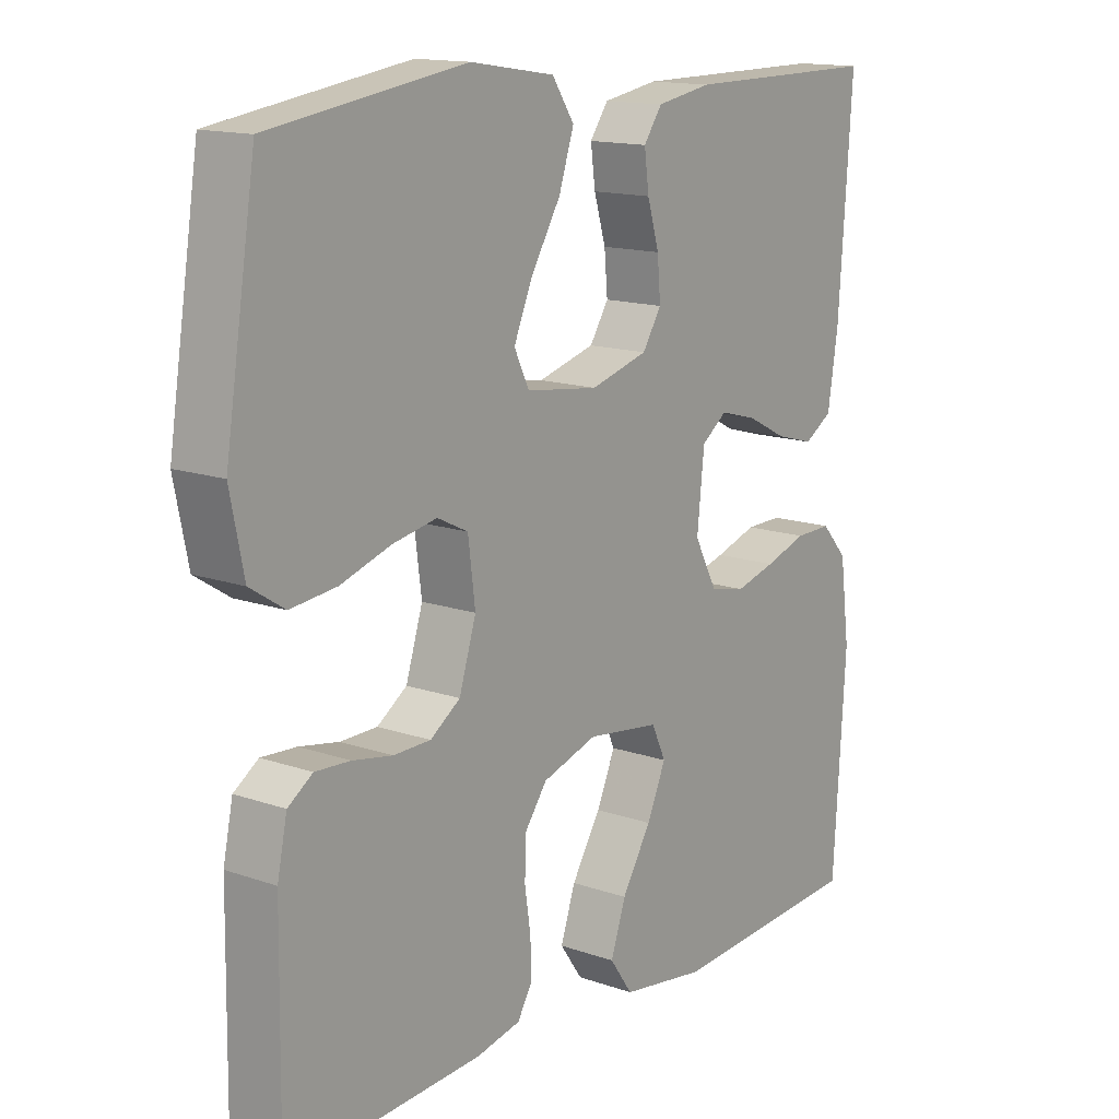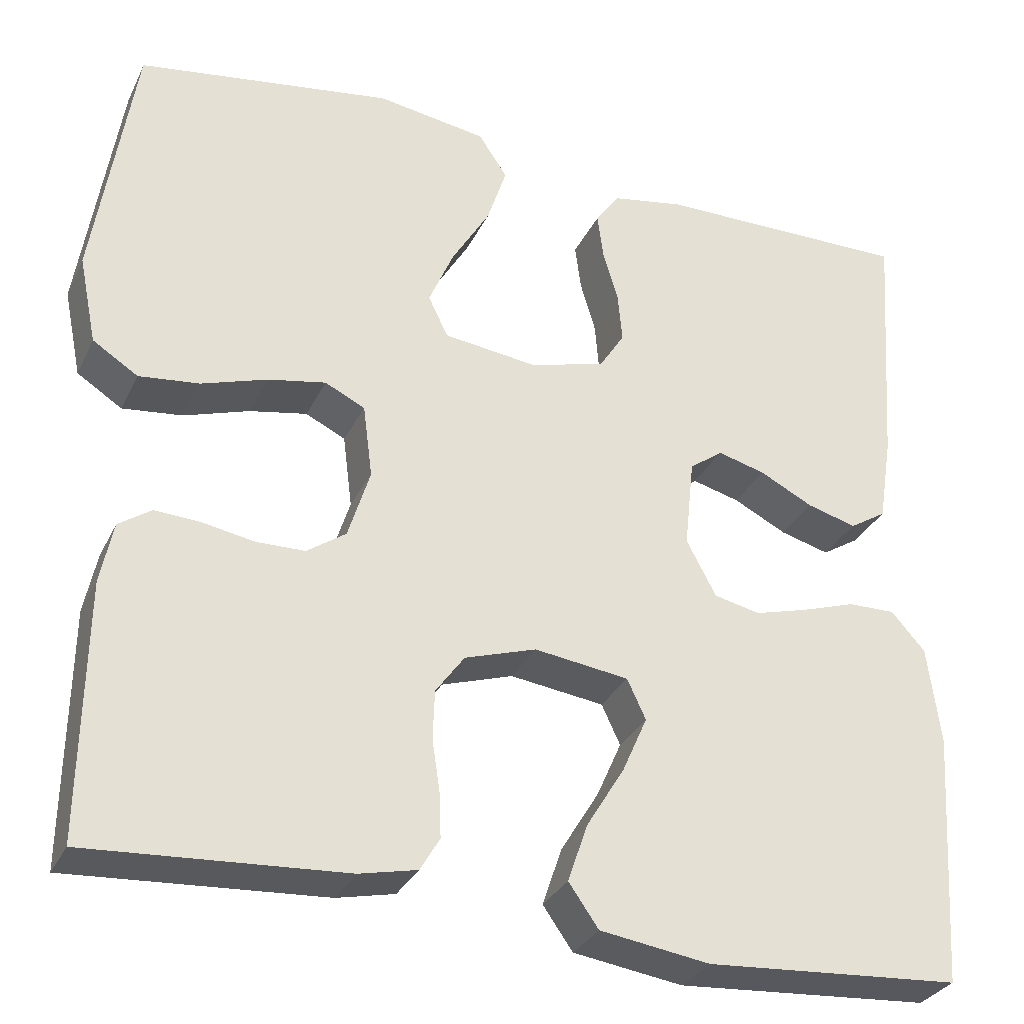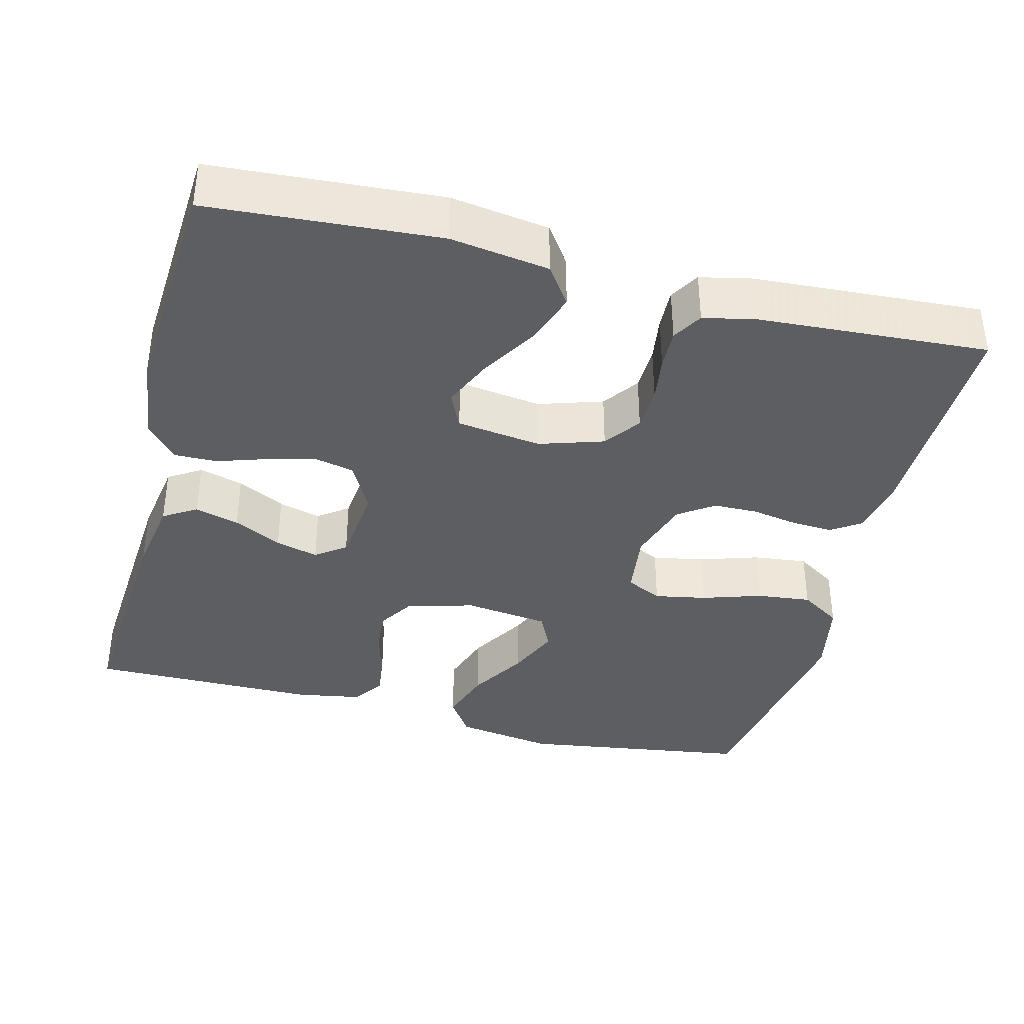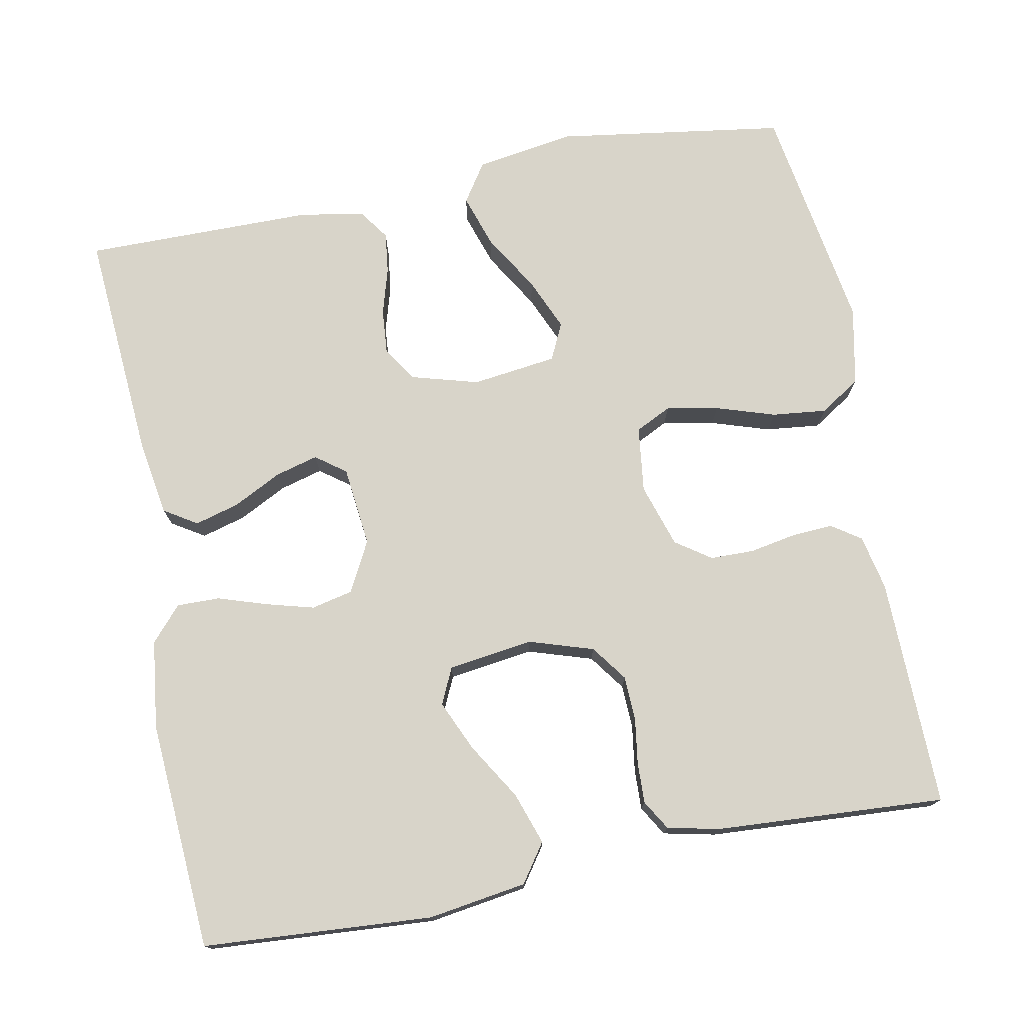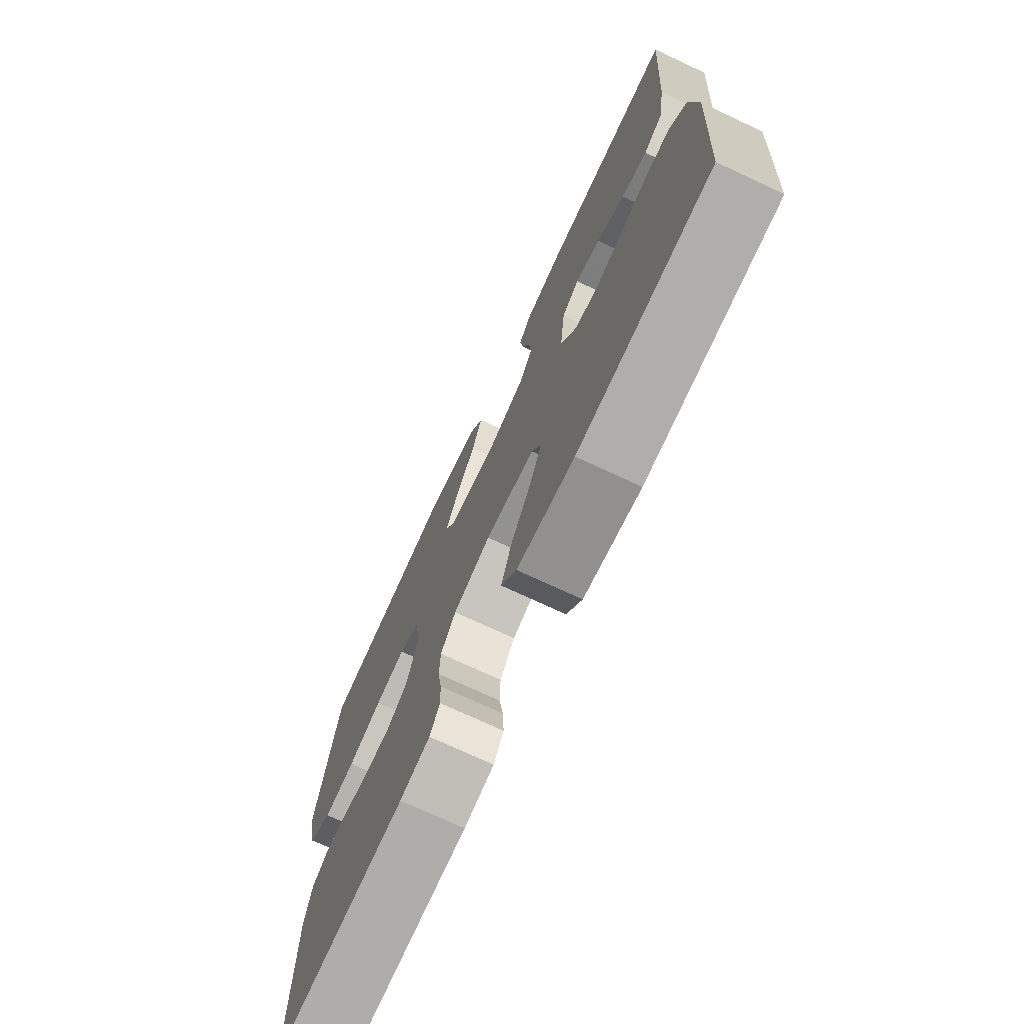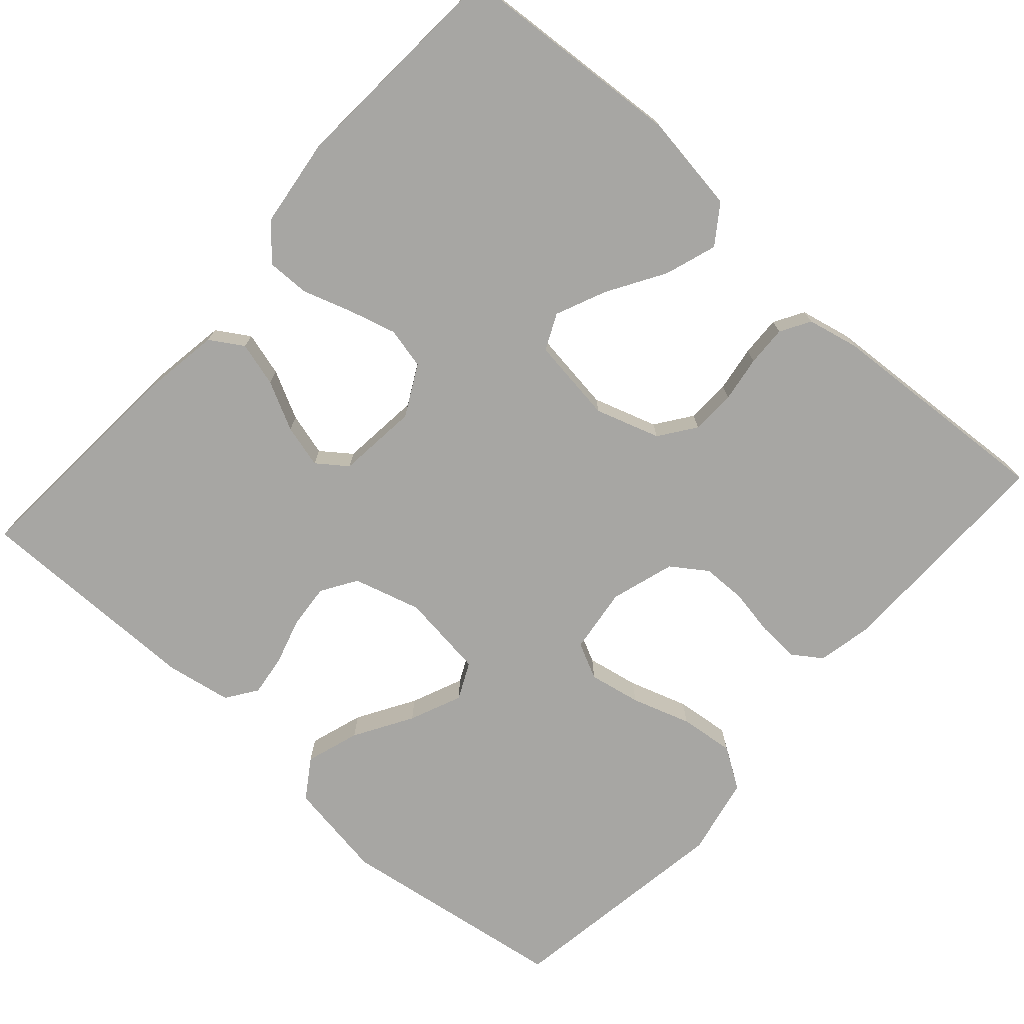
<metadata>
{"format":"obj","ext":"obj","renderer":"f3d","projection":"perspective","resolution":1024,"background":"white","views":[{"elev":14.4,"azim":-52.7,"up":"+Z"},{"elev":-30.9,"azim":-22.2,"up":"+Z"},{"elev":-38.0,"azim":165.6,"up":"+Y"},{"elev":75.1,"azim":168.9,"up":"+Y"},{"elev":-73.8,"azim":65.0,"up":"+Z"},{"elev":-74.2,"azim":138.3,"up":"+Y"}]}
</metadata>
<code>
v -0.5 0.07 0.5
v -0.2 0.07 0.545
v -0.071 0.07 0.525
v -0.037 0.07 0.474
v -0.06 0.07 0.404
v -0.105 0.07 0.329
v -0.134 0.07 0.261
v -0.111 0.07 0.213
v 0 0.07 0.199
v 0.088 0.07 0.224
v 0.117 0.07 0.27
v 0.112 0.07 0.328
v 0.094 0.07 0.389
v 0.087 0.07 0.443
v 0.115 0.07 0.483
v 0.2 0.07 0.498
v 0.5 0.07 0.5
v 0.479 0.07 0.2
v 0.463 0.07 0.098
v 0.42 0.07 0.071
v 0.362 0.07 0.087
v 0.299 0.07 0.119
v 0.243 0.07 0.134
v 0.204 0.07 0.105
v 0.193 0.07 0
v 0.228 0.07 -0.066
v 0.282 0.07 -0.078
v 0.344 0.07 -0.061
v 0.408 0.07 -0.04
v 0.464 0.07 -0.039
v 0.504 0.07 -0.084
v 0.519 0.07 -0.2
v 0.5 0.07 -0.5
v 0.2 0.07 -0.521
v 0.071 0.07 -0.502
v 0.036 0.07 -0.452
v 0.059 0.07 -0.384
v 0.104 0.07 -0.31
v 0.133 0.07 -0.244
v 0.111 0.07 -0.197
v 0 0.07 -0.182
v -0.084 0.07 -0.209
v -0.118 0.07 -0.256
v -0.12 0.07 -0.314
v -0.111 0.07 -0.374
v -0.109 0.07 -0.427
v -0.132 0.07 -0.466
v -0.2 0.07 -0.481
v -0.5 0.07 -0.5
v -0.496 0.07 -0.2
v -0.481 0.07 -0.128
v -0.443 0.07 -0.102
v -0.389 0.07 -0.105
v -0.328 0.07 -0.116
v -0.271 0.07 -0.115
v -0.225 0.07 -0.083
v -0.199 0.07 0
v -0.21 0.07 0.086
v -0.257 0.07 0.109
v -0.325 0.07 0.096
v -0.402 0.07 0.071
v -0.473 0.07 0.063
v -0.526 0.07 0.097
v -0.547 0.07 0.2
v -0.5 0 0.5
v -0.2 0 0.545
v -0.071 0 0.525
v -0.037 0 0.474
v -0.06 0 0.404
v -0.105 0 0.329
v -0.134 0 0.261
v -0.111 0 0.213
v 0 0 0.199
v 0.088 0 0.224
v 0.117 0 0.27
v 0.112 0 0.328
v 0.094 0 0.389
v 0.087 0 0.443
v 0.115 0 0.483
v 0.2 0 0.498
v 0.5 0 0.5
v 0.479 0 0.2
v 0.463 0 0.098
v 0.42 0 0.071
v 0.362 0 0.087
v 0.299 0 0.119
v 0.243 0 0.134
v 0.204 0 0.105
v 0.193 0 0
v 0.228 0 -0.066
v 0.282 0 -0.078
v 0.344 0 -0.061
v 0.408 0 -0.04
v 0.464 0 -0.039
v 0.504 0 -0.084
v 0.519 0 -0.2
v 0.5 0 -0.5
v 0.2 0 -0.521
v 0.071 0 -0.502
v 0.036 0 -0.452
v 0.059 0 -0.384
v 0.104 0 -0.31
v 0.133 0 -0.244
v 0.111 0 -0.197
v 0 0 -0.182
v -0.084 0 -0.209
v -0.118 0 -0.256
v -0.12 0 -0.314
v -0.111 0 -0.374
v -0.109 0 -0.427
v -0.132 0 -0.466
v -0.2 0 -0.481
v -0.5 0 -0.5
v -0.496 0 -0.2
v -0.481 0 -0.128
v -0.443 0 -0.102
v -0.389 0 -0.105
v -0.328 0 -0.116
v -0.271 0 -0.115
v -0.225 0 -0.083
v -0.199 0 0
v -0.21 0 0.086
v -0.257 0 0.109
v -0.325 0 0.096
v -0.402 0 0.071
v -0.473 0 0.063
v -0.526 0 0.097
v -0.547 0 0.2
f 4 5 6
f 3 4 6
f 2 3 6
f 1 2 6
f 64 1 6
f 63 64 6
f 62 63 6
f 61 62 6
f 60 61 6
f 59 60 6 7
f 58 59 7 8
f 57 58 8 9
f 56 57 9 10
f 52 53 54
f 51 52 54
f 50 51 54
f 49 50 54
f 48 49 54
f 47 48 54
f 46 47 54
f 45 46 54
f 44 45 54
f 43 44 54 55
f 42 43 55 56
f 36 37 38
f 35 36 38
f 34 35 38
f 33 34 38
f 32 33 38
f 31 32 38
f 30 31 38
f 29 30 38
f 28 29 38
f 27 28 38 39
f 26 27 39 40
f 20 21 22
f 19 20 22
f 18 19 22
f 17 18 22
f 16 17 22
f 15 16 22
f 14 15 22
f 13 14 22
f 12 13 22
f 11 12 22 23
f 10 11 23 24
f 10 24 25
f 56 10 25
f 42 56 25
f 41 42 25
f 25 26 40 41
f 70 69 68
f 70 68 67
f 70 67 66
f 70 66 65
f 70 65 128
f 70 128 127
f 70 127 126
f 70 126 125
f 70 125 124
f 71 70 124 123
f 72 71 123 122
f 73 72 122 121
f 74 73 121 120
f 118 117 116
f 118 116 115
f 118 115 114
f 118 114 113
f 118 113 112
f 118 112 111
f 118 111 110
f 118 110 109
f 118 109 108
f 119 118 108 107
f 120 119 107 106
f 102 101 100
f 102 100 99
f 102 99 98
f 102 98 97
f 102 97 96
f 102 96 95
f 102 95 94
f 102 94 93
f 102 93 92
f 103 102 92 91
f 104 103 91 90
f 86 85 84
f 86 84 83
f 86 83 82
f 86 82 81
f 86 81 80
f 86 80 79
f 86 79 78
f 86 78 77
f 86 77 76
f 87 86 76 75
f 88 87 75 74
f 89 88 74
f 89 74 120
f 89 120 106
f 89 106 105
f 105 104 90 89
f 1 65 66 2
f 2 66 67 3
f 3 67 68 4
f 4 68 69 5
f 5 69 70 6
f 6 70 71 7
f 7 71 72 8
f 8 72 73 9
f 9 73 74 10
f 10 74 75 11
f 11 75 76 12
f 12 76 77 13
f 13 77 78 14
f 14 78 79 15
f 15 79 80 16
f 16 80 81 17
f 17 81 82 18
f 18 82 83 19
f 19 83 84 20
f 20 84 85 21
f 21 85 86 22
f 22 86 87 23
f 23 87 88 24
f 24 88 89 25
f 25 89 90 26
f 26 90 91 27
f 27 91 92 28
f 28 92 93 29
f 29 93 94 30
f 30 94 95 31
f 31 95 96 32
f 32 96 97 33
f 33 97 98 34
f 34 98 99 35
f 35 99 100 36
f 36 100 101 37
f 37 101 102 38
f 38 102 103 39
f 39 103 104 40
f 40 104 105 41
f 41 105 106 42
f 42 106 107 43
f 43 107 108 44
f 44 108 109 45
f 45 109 110 46
f 46 110 111 47
f 47 111 112 48
f 48 112 113 49
f 49 113 114 50
f 50 114 115 51
f 51 115 116 52
f 52 116 117 53
f 53 117 118 54
f 54 118 119 55
f 55 119 120 56
f 56 120 121 57
f 57 121 122 58
f 58 122 123 59
f 59 123 124 60
f 60 124 125 61
f 61 125 126 62
f 62 126 127 63
f 63 127 128 64
f 64 128 65 1

</code>
